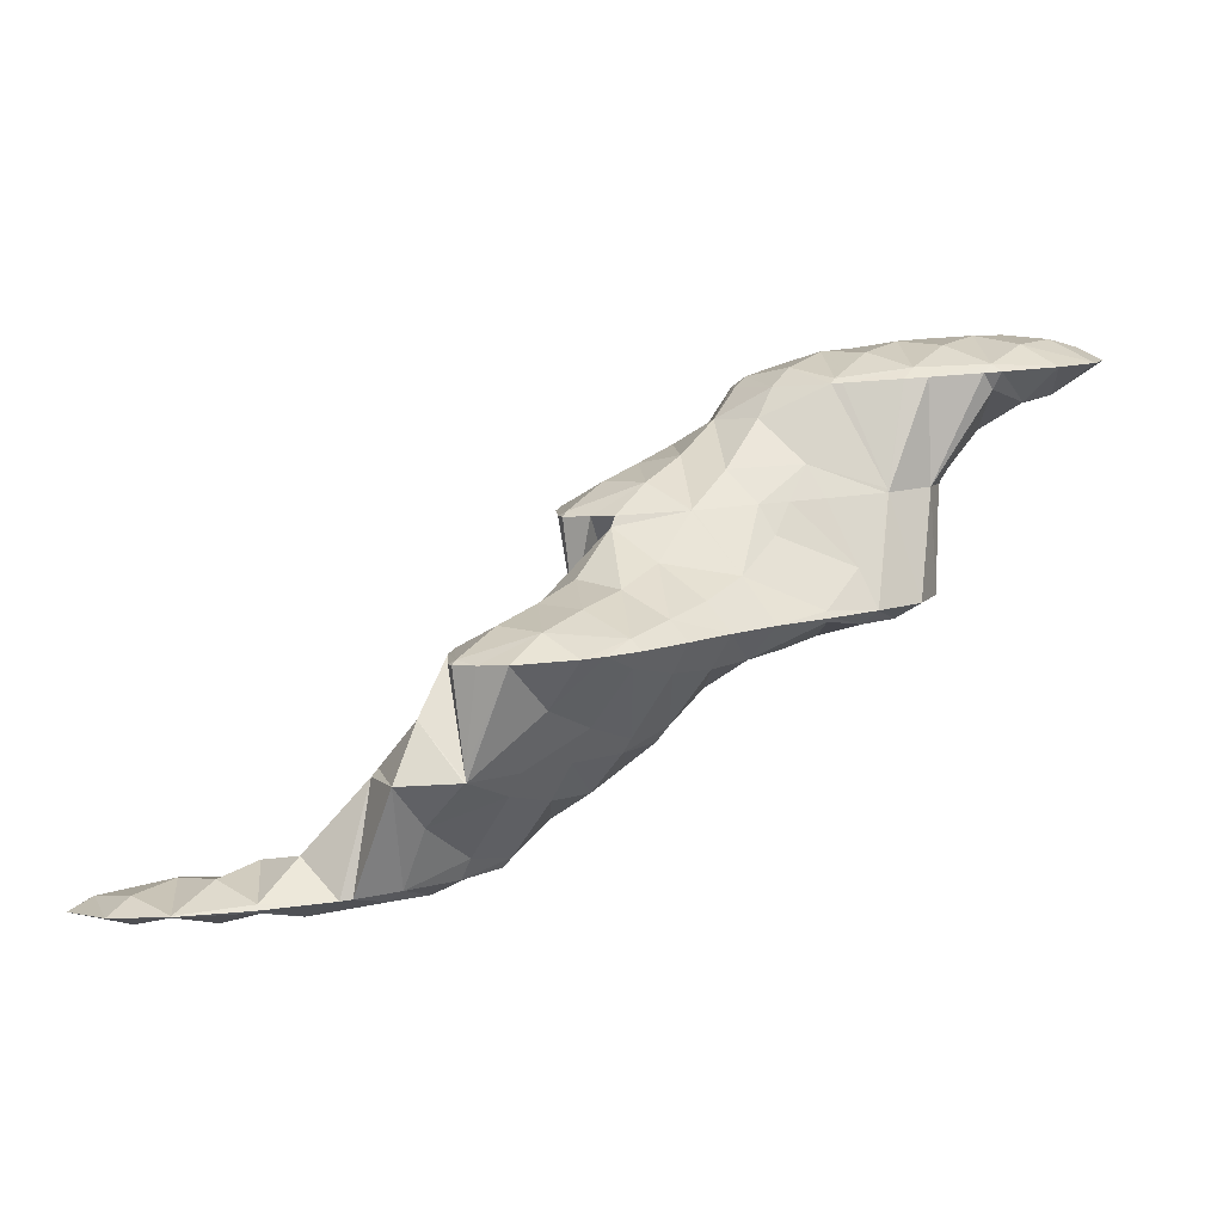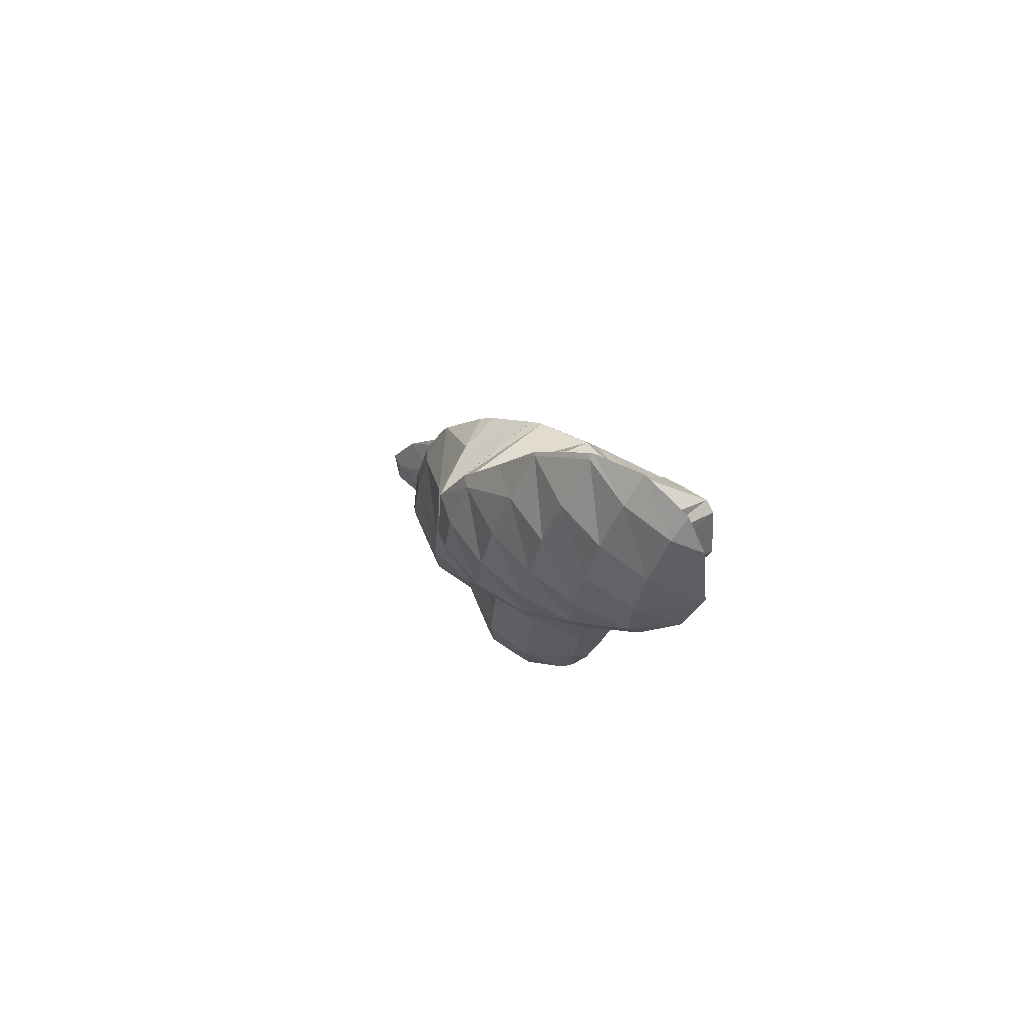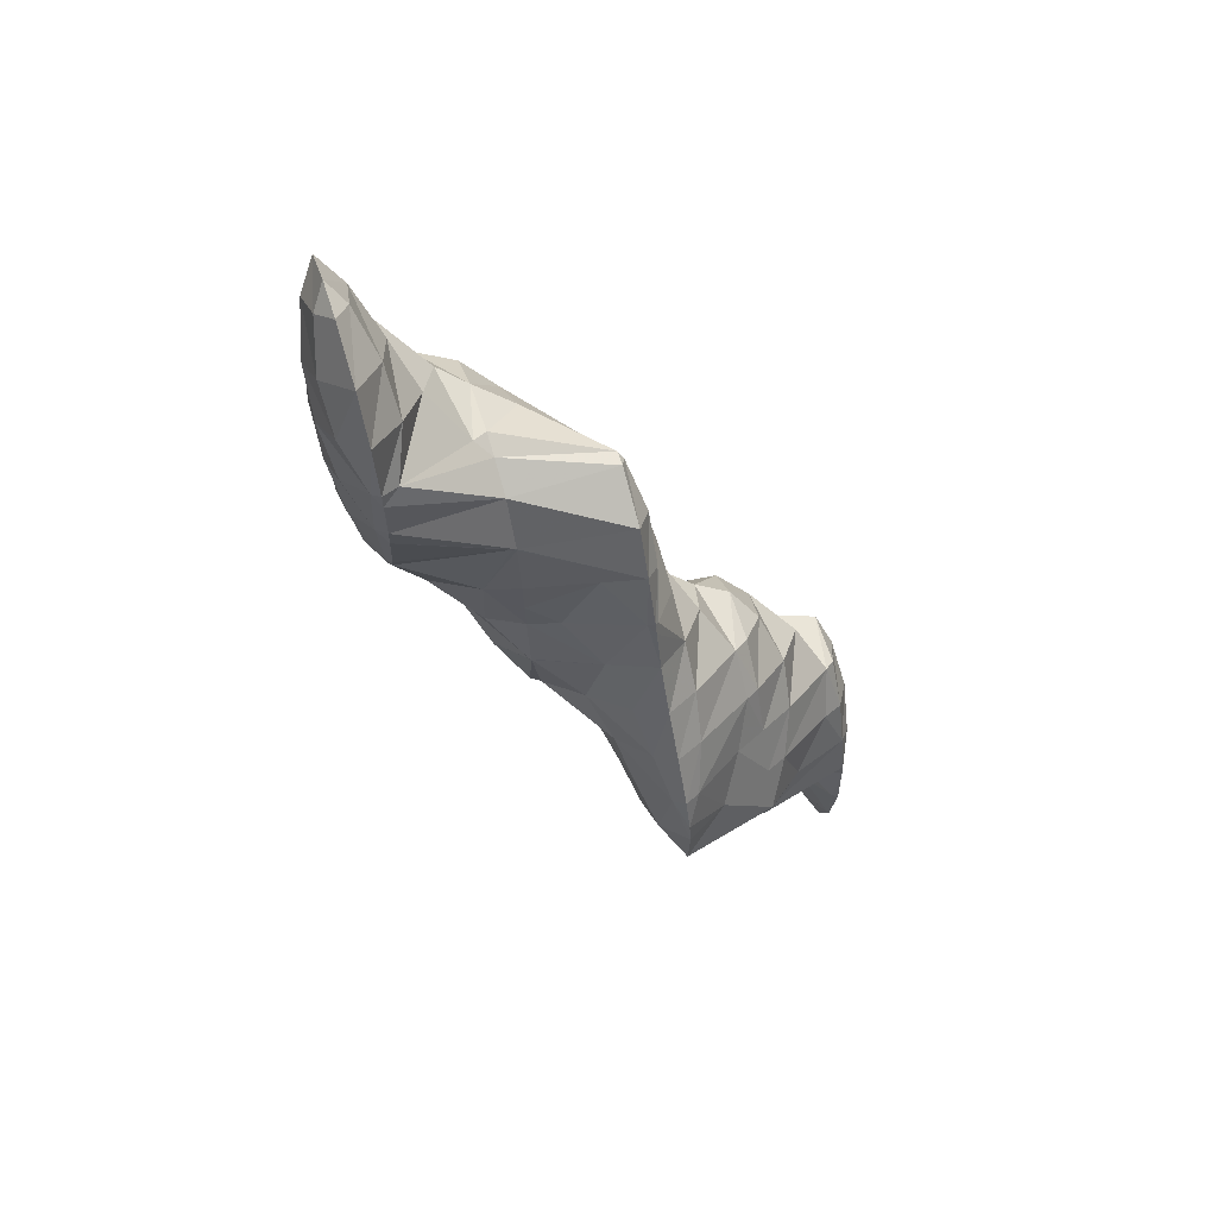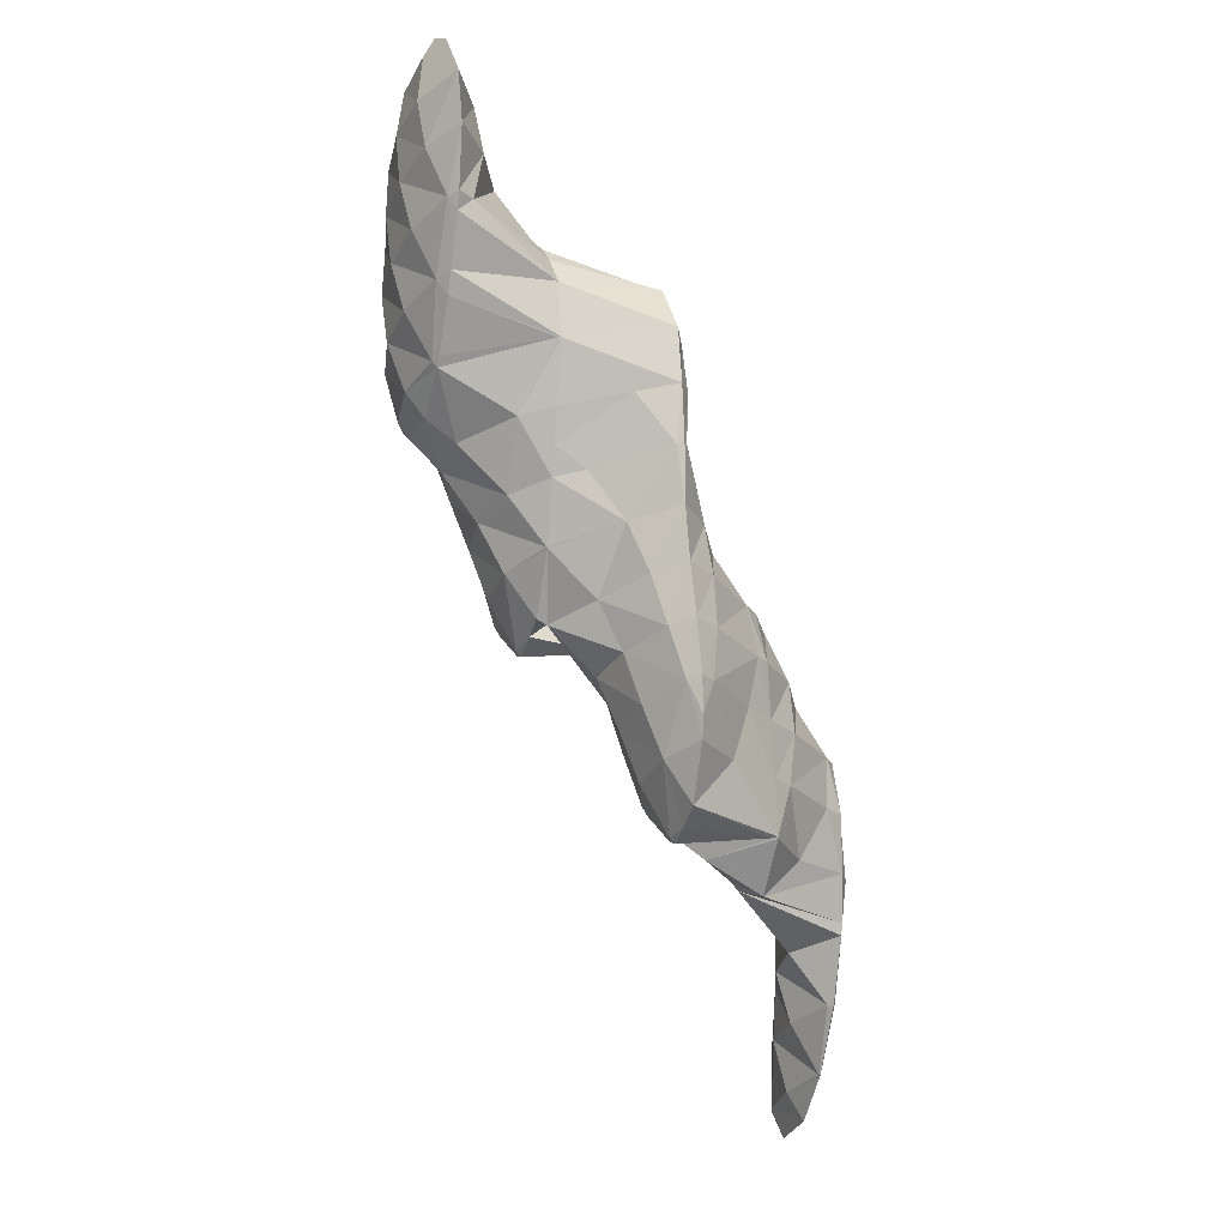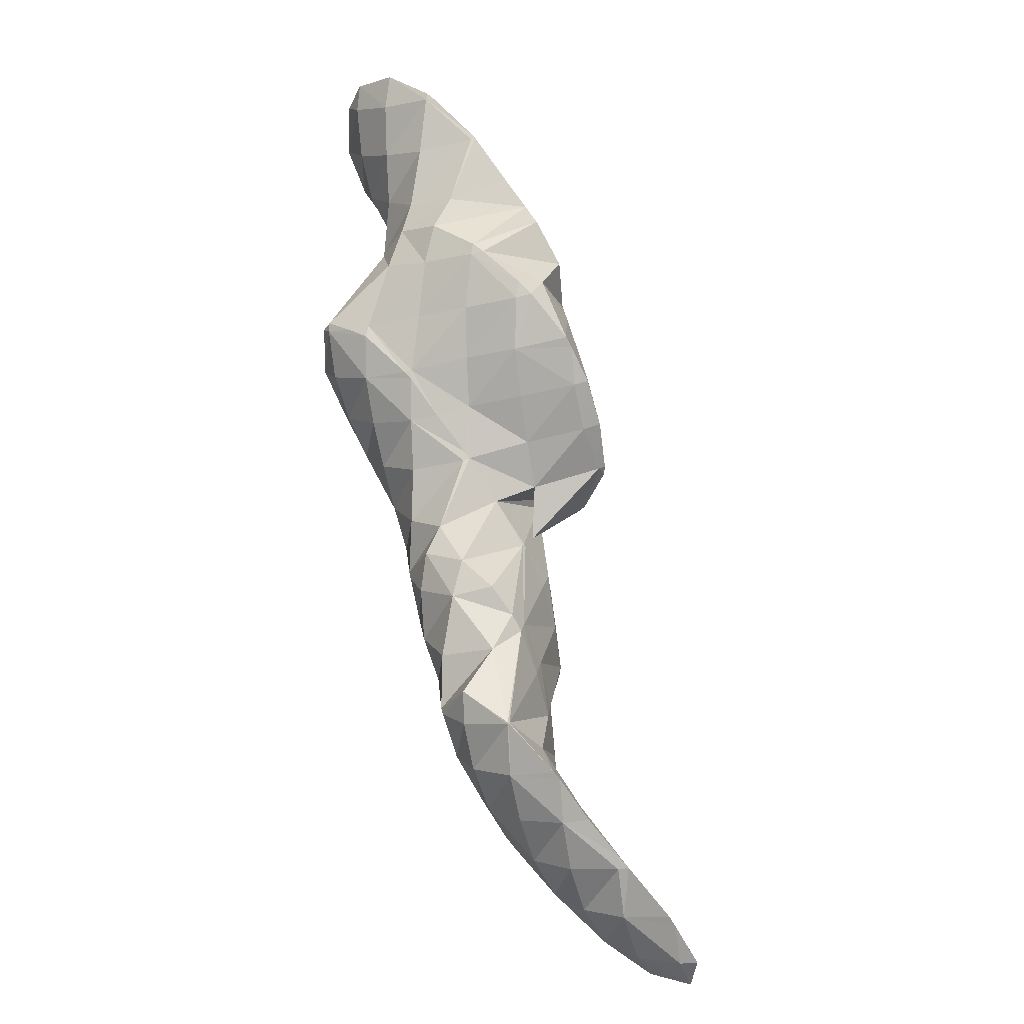
<metadata>
{"format":"obj","ext":"obj","renderer":"f3d","projection":"perspective","resolution":1024,"background":"white","views":[{"elev":-9.3,"azim":9.7,"up":"+Z"},{"elev":22.1,"azim":41.6,"up":"+Y"},{"elev":-6.8,"azim":83.5,"up":"+Y"},{"elev":-61.5,"azim":77.0,"up":"+Y"},{"elev":53.4,"azim":-141.8,"up":"+Y"}]}
</metadata>
<code>
v 275.1 305 81.03
v 274.6 306.3 81.42
v 274.1 305.3 81.69
v 273.1 303.6 81.57
v 274.7 302.9 80.39
v 272 301.9 80.97
v 273.4 301.4 79.9
v 271 300.4 79.88
v 271.3 300.3 79.53
v 270.7 300.1 79.45
v 273 307.5 81.76
v 272.4 306.3 82.13
v 271.3 304.5 82.08
v 270.3 302.8 81.63
v 269.2 301.2 80.88
v 268.7 299.5 79.26
v 268.2 299.7 79.7
v 267.8 299.3 79.18
v 270.8 307.7 81.78
v 270.7 307.5 81.87
v 269.6 305.6 82.13
v 268.5 303.8 81.88
v 267.5 302.2 81.37
v 266.4 300.6 80.57
v 265.7 299 79.05
v 265.4 299.1 79.25
v 265.2 299 79.03
v 270.5 307.7 81.76
v 268 307 81.51
v 267.9 306.9 81.56
v 266.8 305 81.68
v 265.7 303.2 81.47
v 264.7 301.6 80.94
v 263.6 300 79.98
v 263.1 299.3 79.08
v 267.8 306.9 81.49
v 265.7 305.9 81.12
v 264.4 305.2 80.88
v 264 304.5 80.98
v 262.9 302.7 80.8
v 261.9 301.1 79.99
v 261.5 300.7 79.47
v 263.7 304.8 80.75
v 262 303.5 80.32
v 261.3 301.6 79.73
v 274.2 305.7 80.61
v 273.1 304.2 79.57
v 272.1 302.5 78.92
v 271 300.7 78.98
v 272.4 306.8 80.68
v 271.4 305.3 79.43
v 270.3 303.8 78.25
v 269.3 302.5 76.59
v 268.7 300.7 75.48
v 268.9 302 75.88
v 267.2 299.3 75.15
v 267.2 299.3 75.01
v 267.1 299.3 75
v 270.7 307.6 81.55
v 269.6 306.3 79.79
v 268.6 305.1 77.84
v 268.9 302.9 76.13
v 268.2 304.6 76.64
v 264.4 298.3 75.95
v 265.1 298.3 74.66
v 263.8 297.8 74.48
v 267.9 306.9 81.32
v 266.9 305.9 78.56
v 266.5 305.8 76.96
v 262.6 298.9 77.82
v 262.8 297.3 74.33
v 261.6 297.7 75.71
v 260.5 296.3 74.02
v 260.6 296.3 73.98
v 260.5 296.3 73.97
v 264.3 306 76.99
v 260.9 299.9 78.1
v 259.8 298.5 76.49
v 258.8 297.1 75.22
v 257.9 295.9 73.8
v 263.7 305.9 76.96
v 261.6 305.6 76.8
v 261.3 304.6 78.08
v 260.2 302.7 78.5
v 259.1 301.1 77.51
v 258.1 299.6 76.5
v 257 298.1 75.52
v 256.9 296.2 73.86
v 256 296.7 74.18
v 255.9 296.5 73.95
v 260.8 305.3 76.72
v 258.6 304.3 76.37
v 258.3 304 76.28
v 257.4 302.6 76.34
v 256.4 300.9 75.8
v 255.3 299.4 74.96
v 255.6 296.9 74.07
v 255.1 299.1 74.72
v 257.1 303 75.92
v 256 301.3 75.41
v 255.2 299.5 74.84
v 268.7 301.9 71.68
v 268.5 302.4 71.83
v 268.3 299.9 71.06
v 266.2 298.4 72.13
v 266.8 298.4 70.59
v 265.1 297.1 70.4
v 265.3 297.1 70.15
v 264.9 296.8 70.06
v 267.6 304.1 75.01
v 267.4 302.7 71.9
v 266.6 303.1 72.36
v 266.4 302.9 71.94
v 263.3 297.3 73.19
v 263.5 295.8 69.73
v 262.3 296 71.53
v 261.3 294.5 70.44
v 262.1 294.3 69.25
v 260.2 292.9 69.59
v 260.9 292.8 68.76
v 259.2 291.4 68.73
v 259.5 291.3 68.27
v 258.5 290.4 68.01
v 265.8 305 75.51
v 264.8 303.7 73.77
v 264 302.4 71.74
v 263.8 302.5 71.96
v 263.6 302.3 71.7
v 259.5 295.2 71.93
v 258.4 293.7 70.77
v 257.4 292.1 69.86
v 257.7 290 67.86
v 256.3 290.6 68.88
v 255.5 289.4 67.64
v 264.1 305.8 76.6
v 263.1 304.5 74.91
v 262 303 73.65
v 261.9 301.3 71.38
v 261 301.6 72.48
v 260.1 300.4 71.07
v 257.7 295.8 73.38
v 256.7 294.6 71.34
v 255.7 293.1 70.27
v 254.6 291.6 69.31
v 254.3 289.7 67.71
v 253.6 290.1 67.98
v 253.4 290 67.77
v 261.3 305.2 76.23
v 260.3 303.8 74.85
v 259.2 302.2 73.9
v 259.8 300.3 71.01
v 258.1 300.7 73.05
v 257.1 299.1 72.24
v 258 299 70.61
v 256.1 297.9 70.21
v 256.1 297.7 70.76
v 256 297.8 70.18
v 255 295.9 70.57
v 253.9 294.4 69.72
v 252.9 292.8 68.78
v 253.2 290.4 67.88
v 252.7 292.6 68.54
v 257.4 302.9 75.44
v 256.4 301.2 74.79
v 255.3 299.5 74.59
v 254.7 296.4 69.74
v 253.5 294.8 69.22
v 252.8 292.9 68.65
v 268.3 302.2 71.58
v 267.3 300.7 70.64
v 266.2 299 70.2
v 265.1 297.2 70.04
v 265.5 301.7 70.83
v 264.5 300.1 70
v 263.4 298.5 69.31
v 262.4 296.9 68.71
v 261.3 295.2 68.18
v 260.2 293.5 67.83
v 259.2 291.7 67.76
v 262.7 301 70.58
v 261.7 299.6 69.38
v 260.6 298.2 67.94
v 259.6 296.8 66.45
v 258.5 295.2 65.85
v 257.5 293.3 66.02
v 256.4 291.3 66.39
v 259.9 300.3 70.76
v 258.9 299.3 67.86
v 259.1 297.3 65.95
v 258.6 299.1 66.49
v 258.2 295.5 65.4
v 256.7 294.1 64.94
v 255.2 292.7 64.48
v 253.6 291.2 64.37
v 253.7 291.4 64.05
v 256.1 297.9 70.06
v 256.7 300 66.71
v 251.9 291.8 66.23
v 253.6 291.4 64.04
v 251.2 291.2 63.95
v 255 299.7 66.59
v 253.3 298.2 66.66
v 253.7 299 66.36
v 252.3 296.4 66.48
v 251.2 294.8 65.84
v 250.2 293.3 64.81
v 250 293.1 64.49
v 253.1 298.5 66.2
v 251.9 296.9 65.7
v 250.8 295.3 65.17
v 250 293.5 64.61
v 257.9 298.3 65.29
v 256.8 296.8 64.15
v 255.8 295.1 63.75
v 254.7 293.2 63.76
v 256.2 299.3 65.35
v 255.1 298.1 63.37
v 254.1 296.7 61.95
v 253 294.9 61.81
v 251.9 292.8 62.7
v 253.4 298.9 64.59
v 253.7 297.1 61.63
v 253 298.9 62.17
v 252.6 295.4 61.11
v 250.9 294.1 60.69
v 249.4 293.2 60.36
v 250.6 298.8 62.21
v 250.6 298.9 62.13
v 249.5 296.8 63.06
v 248.5 295 62.77
v 247.4 293.5 61.87
v 249 293 60.29
v 246.4 292.1 60.18
v 246.5 292.1 59.98
v 246.3 292 59.95
v 250.6 298.9 62.13
v 248 298.1 61.84
v 247.7 298 61.79
v 246.7 296.3 62.04
v 245.7 294.6 61.84
v 244.6 293 61.08
v 243.6 291.5 59.75
v 243.6 291.5 59.79
v 243.5 291.5 59.74
v 245.9 297 61.47
v 244.2 296.3 61.22
v 243.9 295.8 61.32
v 242.9 294 61.22
v 241.8 292.4 60.53
v 241.2 291.6 59.73
v 243.6 296.1 61.14
v 241.3 295.2 60.81
v 240.9 294.9 60.73
v 240.1 293.5 60.59
v 239.5 292.6 59.99
v 239.5 293.9 60.4
v 252.4 298 61.39
v 251.3 296.4 60.66
v 250.2 294.7 60.35
v 250.6 298.9 62.08
v 249.6 297.4 60.93
v 248.5 295.8 60.24
v 247.4 294.1 59.84
v 246.4 292.2 59.89
v 246.8 296.7 60.83
v 245.7 295.1 60.04
v 244.6 293.4 59.61
v 243.6 291.6 59.73
v 244 296 60.88
v 242.9 294.4 59.94
v 241.8 292.7 59.56
v 240.1 293.7 60.03
g foo
f 1 2 3
f 1 3 4
f 1 4 5
f 5 4 6
f 5 6 7
f 7 6 8
f 7 8 9
f 10 9 8
f 11 12 3
f 11 3 2
f 13 4 12
f 4 3 12
f 14 6 13
f 6 4 13
f 15 8 14
f 8 6 14
f 10 8 16
f 16 8 17
f 17 8 15
f 18 16 17
f 19 20 12
f 19 12 11
f 21 13 20
f 13 12 20
f 22 14 21
f 14 13 21
f 23 15 22
f 15 14 22
f 24 17 23
f 17 15 23
f 18 17 25
f 25 17 26
f 26 17 24
f 27 25 26
f 19 28 20
f 29 30 28
f 28 30 20
f 20 30 21
f 31 22 30
f 22 21 30
f 32 23 31
f 23 22 31
f 33 24 32
f 24 23 32
f 34 26 33
f 26 24 33
f 27 26 34
f 27 34 35
f 29 36 30
f 37 31 30
f 37 30 36
f 38 39 37
f 37 39 31
f 31 39 32
f 40 33 39
f 33 32 39
f 41 34 40
f 34 33 40
f 35 34 41
f 35 41 42
f 38 43 39
f 44 40 39
f 44 39 43
f 45 41 40
f 45 40 44
f 45 42 41
f 46 2 1
f 46 1 5
f 46 5 47
f 47 5 7
f 47 7 48
f 48 7 9
f 48 9 49
f 49 9 10
f 50 11 2
f 50 2 46
f 51 50 47
f 50 46 47
f 52 51 48
f 51 47 48
f 53 52 49
f 52 48 49
f 54 10 16
f 10 54 49
f 49 54 55
f 55 53 49
f 56 57 18
f 18 57 16
f 16 57 54
f 58 57 56
f 59 19 11
f 59 11 50
f 60 59 51
f 59 50 51
f 61 60 52
f 60 51 52
f 62 63 53
f 63 61 53
f 61 52 53
f 62 53 55
f 56 18 25
f 56 25 27
f 56 27 64
f 56 64 58
f 58 64 65
f 66 65 64
f 59 28 19
f 28 59 29
f 29 59 67
f 67 59 60
f 68 67 61
f 67 60 61
f 63 68 61
f 63 69 68
f 70 27 35
f 70 64 27
f 66 64 71
f 71 64 72
f 72 64 70
f 71 72 73
f 71 73 74
f 75 74 73
f 67 36 29
f 68 37 36
f 68 36 67
f 37 68 38
f 68 69 38
f 69 76 38
f 77 35 42
f 77 70 35
f 78 72 77
f 72 70 77
f 79 73 78
f 73 72 78
f 75 73 79
f 75 79 80
f 76 81 43
f 76 43 38
f 82 83 81
f 83 44 81
f 44 43 81
f 83 45 44
f 83 84 45
f 42 45 77
f 45 84 77
f 84 85 77
f 86 78 85
f 78 77 85
f 87 79 86
f 79 78 86
f 80 79 88
f 88 79 89
f 89 79 87
f 90 88 89
f 82 91 83
f 92 84 83
f 92 83 91
f 93 94 92
f 92 94 84
f 84 94 85
f 95 86 94
f 86 85 94
f 96 87 95
f 87 86 95
f 97 89 98
f 98 89 96
f 96 89 87
f 97 90 89
f 93 99 94
f 100 95 94
f 100 94 99
f 101 96 95
f 101 95 100
f 101 98 96
f 102 103 55
f 102 55 54
f 57 104 54
f 104 102 54
f 105 106 58
f 58 106 57
f 57 106 104
f 106 105 107
f 106 107 108
f 109 108 107
f 110 63 62
f 103 62 55
f 62 103 110
f 110 103 111
f 111 112 110
f 113 112 111
f 105 58 65
f 65 66 105
f 66 114 105
f 114 107 105
f 109 107 115
f 115 107 116
f 116 107 114
f 115 116 117
f 115 117 118
f 118 117 119
f 118 119 120
f 120 119 121
f 120 121 122
f 123 122 121
f 124 69 63
f 124 63 110
f 125 124 112
f 124 110 112
f 113 126 112
f 126 127 112
f 127 125 112
f 128 127 126
f 114 66 71
f 116 71 74
f 116 114 71
f 74 75 116
f 75 129 116
f 129 117 116
f 130 119 129
f 119 117 129
f 131 121 130
f 121 119 130
f 123 121 132
f 132 121 133
f 133 121 131
f 134 132 133
f 135 76 69
f 135 69 124
f 136 135 125
f 135 124 125
f 137 136 127
f 136 125 127
f 128 138 127
f 138 139 127
f 139 137 127
f 140 139 138
f 141 75 80
f 141 129 75
f 142 130 141
f 130 129 141
f 143 131 142
f 131 130 142
f 144 133 143
f 133 131 143
f 134 133 145
f 145 133 146
f 146 133 144
f 147 145 146
f 135 81 76
f 81 135 82
f 82 135 148
f 148 135 136
f 149 148 137
f 148 136 137
f 150 149 139
f 149 137 139
f 140 151 139
f 151 152 139
f 152 150 139
f 151 153 152
f 151 154 153
f 154 155 141
f 154 141 80
f 153 80 88
f 153 88 156
f 154 80 153
f 155 157 158
f 155 158 141
f 141 158 142
f 156 88 90
f 159 143 158
f 143 142 158
f 160 144 159
f 144 143 159
f 161 146 162
f 162 146 160
f 160 146 144
f 161 147 146
f 148 91 82
f 149 92 91
f 149 91 148
f 92 149 93
f 93 149 163
f 163 149 150
f 164 163 152
f 163 150 152
f 165 164 153
f 164 152 153
f 98 165 97
f 97 165 156
f 156 165 153
f 166 158 157
f 156 90 97
f 167 159 158
f 167 158 166
f 168 160 159
f 168 159 167
f 168 162 160
f 163 99 93
f 164 100 99
f 164 99 163
f 165 101 100
f 165 100 164
f 165 98 101
f 169 103 102
f 169 102 104
f 169 104 170
f 170 104 106
f 170 106 171
f 171 106 108
f 171 108 172
f 172 108 109
f 169 111 103
f 111 169 113
f 113 169 173
f 173 169 170
f 174 173 171
f 173 170 171
f 175 174 172
f 174 171 172
f 115 176 109
f 109 176 172
f 172 176 175
f 176 115 118
f 176 118 177
f 177 118 120
f 177 120 178
f 178 120 122
f 178 122 179
f 179 122 123
f 173 126 113
f 126 173 128
f 128 173 180
f 180 173 174
f 181 180 175
f 180 174 175
f 182 181 176
f 181 175 176
f 183 182 177
f 182 176 177
f 184 183 178
f 183 177 178
f 185 184 179
f 184 178 179
f 132 186 123
f 123 186 179
f 179 186 185
f 186 132 134
f 180 138 128
f 138 180 140
f 140 180 187
f 187 180 181
f 188 187 182
f 187 181 182
f 189 190 183
f 190 188 183
f 188 182 183
f 191 183 184
f 191 189 183
f 192 184 185
f 192 191 184
f 193 185 186
f 193 192 185
f 134 145 194
f 134 194 195
f 134 195 186
f 186 195 193
f 194 145 147
f 187 151 140
f 188 154 151
f 188 151 187
f 154 196 155
f 196 154 197
f 197 154 188
f 188 190 197
f 196 157 155
f 194 161 162
f 194 162 195
f 195 162 198
f 195 198 199
f 147 161 194
f 199 198 200
f 197 201 196
f 202 166 157
f 202 157 196
f 202 196 203
f 203 196 201
f 202 167 166
f 202 204 167
f 204 168 167
f 204 205 168
f 162 168 198
f 168 205 198
f 205 206 198
f 200 198 206
f 200 206 207
f 203 208 202
f 209 204 202
f 209 202 208
f 210 205 204
f 210 204 209
f 211 206 205
f 211 205 210
f 211 207 206
f 212 190 189
f 212 189 191
f 212 191 213
f 213 191 192
f 213 192 214
f 214 192 193
f 214 193 215
f 215 193 195
f 216 197 190
f 216 190 212
f 217 216 213
f 216 212 213
f 218 217 214
f 217 213 214
f 219 218 215
f 218 214 215
f 199 220 195
f 195 220 215
f 215 220 219
f 220 199 200
f 216 201 197
f 201 216 203
f 203 216 221
f 221 216 217
f 222 223 218
f 223 221 218
f 221 217 218
f 224 218 219
f 224 222 218
f 225 219 220
f 225 224 219
f 220 200 225
f 225 200 226
f 226 200 207
f 221 208 203
f 208 227 209
f 227 208 228
f 228 208 221
f 221 223 228
f 227 210 209
f 227 229 210
f 229 211 210
f 229 230 211
f 231 211 230
f 211 231 207
f 207 231 232
f 232 226 207
f 232 231 233
f 232 233 234
f 235 234 233
f 228 236 227
f 237 229 227
f 237 227 236
f 238 239 237
f 237 239 229
f 229 239 230
f 240 231 239
f 231 230 239
f 241 233 240
f 233 231 240
f 235 233 242
f 242 233 243
f 243 233 241
f 244 242 243
f 238 245 239
f 246 247 245
f 245 247 239
f 239 247 240
f 248 241 247
f 241 240 247
f 249 243 248
f 243 241 248
f 244 243 249
f 244 249 250
f 246 251 247
f 252 248 247
f 252 247 251
f 253 254 252
f 252 254 248
f 248 254 249
f 250 249 254
f 250 254 255
f 253 256 254
f 256 255 254
f 257 223 222
f 257 222 224
f 257 224 258
f 258 224 225
f 258 225 259
f 259 225 226
f 260 228 223
f 260 223 257
f 261 260 258
f 260 257 258
f 262 261 259
f 261 258 259
f 232 263 226
f 226 263 259
f 259 263 262
f 263 232 234
f 263 234 264
f 264 234 235
f 260 236 228
f 261 237 236
f 261 236 260
f 237 261 238
f 238 261 265
f 265 261 262
f 266 265 263
f 265 262 263
f 267 266 264
f 266 263 264
f 242 268 235
f 235 268 264
f 264 268 267
f 268 242 244
f 265 245 238
f 245 265 246
f 246 265 269
f 269 265 266
f 270 269 267
f 269 266 267
f 271 270 268
f 270 267 268
f 268 244 250
f 268 250 271
f 269 251 246
f 270 252 251
f 270 251 269
f 252 270 253
f 253 270 272
f 272 270 271
f 271 250 255
f 271 255 272
f 272 256 253
f 272 255 256
g

</code>
